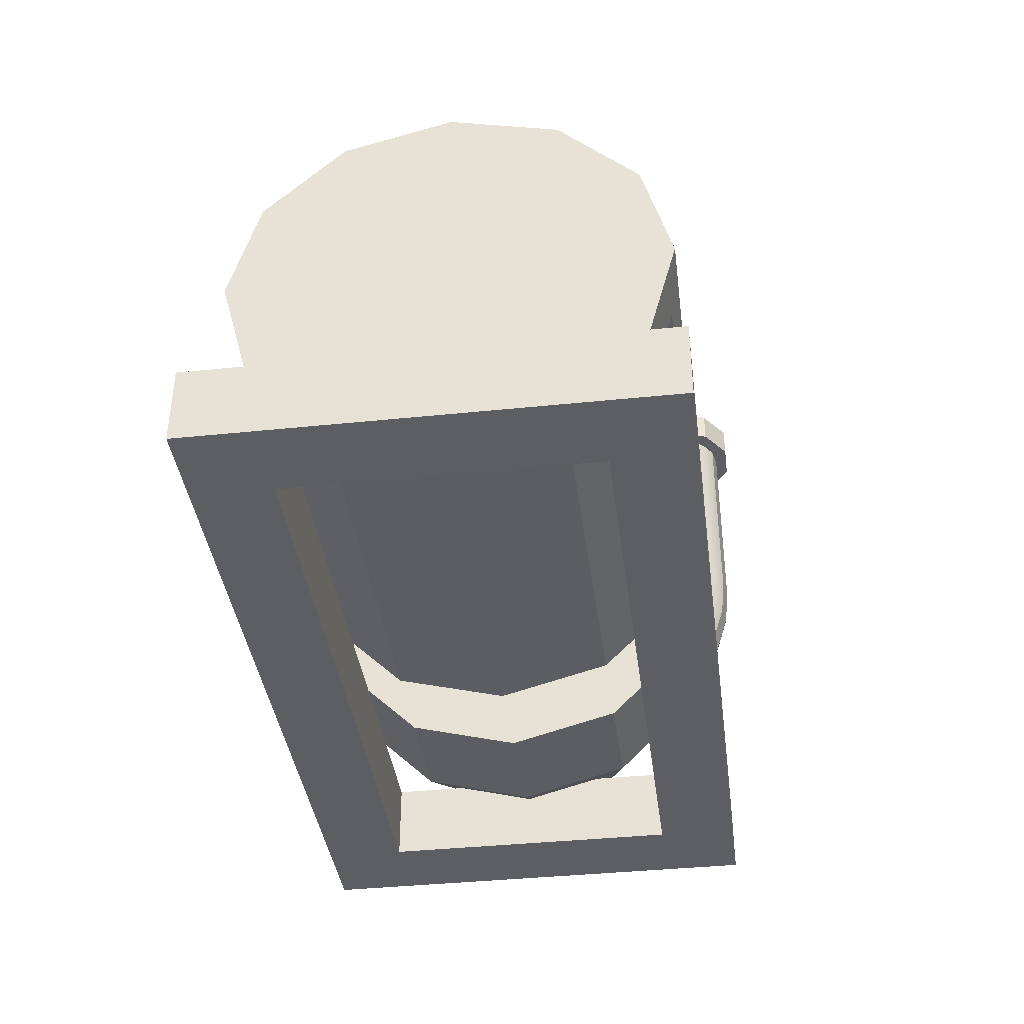
<metadata>
{"format":"obj","ext":"obj","renderer":"f3d","projection":"perspective","resolution":1024,"background":"white","views":[{"elev":-39.4,"azim":-82.6,"up":"+Y"}]}
</metadata>
<code>
v 13.89 33.32 15.62
v 15.06 33.32 15.38
v 16.01 33.32 14.74
v 16.65 33.32 13.79
v 16.89 33.32 12.62
v 16.65 33.32 11.45
v 16.01 33.32 10.49
v 15.06 33.32 9.852
v 13.89 33.32 9.617
v 12.72 33.32 9.852
v 11.76 33.32 10.49
v 11.12 33.32 11.45
v 10.89 33.32 12.62
v 11.12 33.32 13.79
v 11.76 33.32 14.74
v 12.72 33.32 15.38
v 13.89 9.725 11.82
v 15.06 9.892 11.66
v 16.01 10.35 11.2
v 16.65 11.03 10.52
v 16.89 11.86 9.691
v 16.65 12.69 8.862
v 16.01 13.36 8.185
v 15.06 13.82 7.728
v 13.89 13.99 7.56
v 12.72 13.82 7.728
v 11.76 13.36 8.185
v 11.12 12.69 8.862
v 10.89 11.86 9.691
v 11.12 11.03 10.52
v 11.76 10.35 11.2
v 12.72 9.892 11.66
v 13.89 9.413 11.45
v 15.06 9.586 11.29
v 16.01 10.06 10.85
v 16.65 10.76 10.2
v 16.89 11.62 9.402
v 16.65 12.48 8.606
v 16.01 13.18 7.956
v 15.06 13.65 7.518
v 13.89 13.82 7.358
v 12.72 13.65 7.518
v 11.76 13.18 7.956
v 11.12 12.48 8.606
v 10.89 11.62 9.402
v 11.12 10.76 10.2
v 11.76 10.06 10.85
v 12.72 9.586 11.29
v 15.06 9.586 11.29
v 15.06 13.65 7.518
v 12.72 13.65 7.518
v 12.72 9.586 11.29
v 13.89 19.79 15.62
v 15.06 19.79 15.38
v 16.01 19.79 14.74
v 16.65 19.79 13.79
v 16.89 19.79 12.62
v 16.65 19.79 11.45
v 16.01 19.79 10.49
v 15.06 19.79 9.852
v 13.89 19.79 9.617
v 12.72 19.79 9.852
v 11.76 19.79 10.49
v 11.12 19.79 11.45
v 10.89 19.79 12.62
v 11.12 19.79 13.79
v 11.76 19.79 14.74
v 12.72 19.79 15.38
v 13.89 18.78 15.62
v 15.06 18.79 15.38
v 16.01 18.82 14.74
v 16.65 18.87 13.79
v 16.89 18.93 12.62
v 16.65 18.99 11.45
v 16.01 19.04 10.49
v 15.06 19.07 9.852
v 13.89 19.08 9.617
v 12.72 19.07 9.852
v 11.76 19.04 10.49
v 11.12 18.99 11.45
v 10.89 18.93 12.62
v 11.12 18.87 13.79
v 11.76 18.82 14.74
v 12.72 18.79 15.38
v 13.89 16.31 15.37
v 15.06 16.36 15.14
v 16.01 16.49 14.5
v 16.65 16.68 13.57
v 16.89 16.91 12.41
v 16.65 17.15 11.26
v 16.01 17.34 10.32
v 15.06 17.47 9.691
v 13.89 17.51 9.46
v 12.72 17.47 9.691
v 11.76 17.34 10.32
v 11.12 17.15 11.26
v 10.89 16.91 12.41
v 11.12 16.68 13.57
v 11.76 16.49 14.5
v 12.72 16.36 15.14
v 13.89 13.86 14.61
v 15.06 13.96 14.39
v 16.01 14.21 13.8
v 16.65 14.58 12.92
v 16.89 15.03 11.83
v 16.65 15.49 10.75
v 16.01 15.86 9.867
v 15.06 16.11 9.273
v 13.89 16.2 9.055
v 12.72 16.11 9.273
v 11.76 15.86 9.867
v 11.12 15.49 10.75
v 10.89 15.03 11.83
v 11.12 14.58 12.92
v 11.76 14.21 13.8
v 12.72 13.96 14.39
v 13.89 11.65 13.41
v 15.06 11.78 13.22
v 16.01 12.14 12.68
v 16.65 12.68 11.89
v 16.89 13.34 10.91
v 16.65 13.99 9.939
v 16.01 14.53 9.143
v 15.06 14.89 8.608
v 13.89 15.02 8.413
v 12.72 14.89 8.608
v 11.76 14.53 9.143
v 11.12 13.99 9.939
v 10.89 13.34 10.91
v 11.12 12.68 11.89
v 11.76 12.14 12.68
v 12.72 11.78 13.22
v 13.92 31.88 12.59
v 13.92 33.88 12.59
v 17.92 31.88 12.59
v 17.92 33.88 12.59
v 17.15 31.88 10.24
v 17.15 33.88 10.24
v 15.15 31.88 8.789
v 15.15 33.88 8.789
v 12.68 31.88 8.789
v 12.68 33.88 8.789
v 10.68 31.88 10.24
v 10.68 33.88 10.24
v 9.915 31.88 12.59
v 9.915 33.88 12.59
v 10.68 31.88 14.94
v 10.68 33.88 14.94
v 12.68 31.88 16.4
v 12.68 33.88 16.4
v 15.15 31.88 16.4
v 15.15 33.88 16.4
v 17.15 31.88 14.94
v 17.15 33.88 14.94
v 7.822 16.79 0.1025
v 22.25 16.79 0.1025
v 7.822 20.52 2.253
v 7.822 23.95 4.237
v 7.822 26.83 5.896
v 7.822 28.92 7.102
v 9.289 28.92 7.102
v 14.97 28.92 7.102
v 19.63 26.83 5.896
v 22.25 23.95 4.237
v 22.25 20.52 2.253
v 7.822 18.95 3.829
v 7.822 20.93 7.263
v 7.822 22.59 10.14
v 7.822 23.79 12.23
v 9.289 23.79 12.23
v 14.97 23.79 12.23
v 19.63 22.59 10.14
v 22.25 20.93 7.263
v 22.25 18.95 3.829
v 7.822 16.79 4.404
v 7.822 16.79 8.37
v 7.822 16.79 11.69
v 7.822 16.79 14.1
v 9.289 16.79 14.1
v 14.97 16.79 14.1
v 19.63 16.79 11.69
v 22.25 16.79 8.37
v 22.25 16.79 4.404
v 7.822 14.64 3.829
v 7.822 12.66 7.263
v 7.822 11 10.14
v 7.822 9.794 12.23
v 9.289 9.794 12.23
v 14.97 9.794 12.23
v 19.63 11 10.14
v 22.25 12.66 7.263
v 22.25 14.64 3.829
v 7.822 13.07 2.253
v 7.822 9.635 4.237
v 7.822 6.76 5.896
v 7.822 4.67 7.102
v 9.289 4.67 7.102
v 14.97 4.67 7.102
v 19.63 6.76 5.896
v 22.25 9.635 4.237
v 22.25 13.07 2.253
v 7.822 12.49 0.1025
v 7.822 8.527 0.1025
v 7.822 5.208 0.1025
v 7.822 2.794 0.1025
v 9.289 2.794 0.1025
v 14.97 2.794 0.1025
v 19.63 5.208 0.1025
v 22.25 8.527 0.1025
v 22.25 12.49 0.1025
v 7.822 13.07 -2.049
v 7.822 9.635 -4.03
v 7.822 6.76 -5.69
v 7.822 4.67 -6.898
v 9.289 4.67 -6.898
v 14.97 4.67 -6.898
v 19.63 6.76 -5.69
v 22.25 9.635 -4.03
v 22.25 13.07 -2.049
v 7.822 14.64 -3.622
v 7.822 12.66 -7.056
v 7.822 11 -9.931
v 7.822 9.794 -12.02
v 9.289 9.794 -12.02
v 14.97 9.794 -12.02
v 19.63 11 -9.931
v 22.25 12.66 -7.056
v 22.25 14.64 -3.622
v 7.822 16.79 -4.2
v 7.822 16.79 -8.164
v 7.822 16.79 -11.48
v 7.822 16.79 -13.9
v 9.289 16.79 -13.9
v 14.97 16.79 -13.9
v 19.63 16.79 -11.48
v 22.25 16.79 -8.164
v 22.25 16.79 -4.2
v 7.822 18.95 -3.622
v 7.822 20.93 -7.056
v 7.822 22.59 -9.931
v 7.822 23.79 -12.02
v 9.289 23.79 -12.02
v 22.25 20.93 -7.056
v 22.25 18.95 -3.622
v 7.822 20.52 -2.049
v 7.822 23.95 -4.03
v 7.822 26.83 -5.69
v 7.822 28.92 -6.898
v 9.289 28.92 -6.898
v 22.25 23.95 -4.03
v 22.25 20.52 -2.049
v 7.822 21.1 0.1025
v 7.822 25.06 0.1025
v 7.822 28.38 0.1025
v 7.822 30.79 0.1025
v 9.289 30.79 0.1025
v 14.97 30.79 0.1025
v 19.63 28.38 0.1025
v 22.25 25.06 0.1025
v 22.25 21.1 0.1025
v 8.822 16.79 0.1025
v 21.25 16.79 0.1025
v 8.822 20.52 2.253
v 8.822 23.95 4.237
v 8.822 26.83 5.896
v 8.654 28.44 6.826
v 9.289 28.05 6.602
v 21.25 23.95 4.237
v 21.25 20.52 2.253
v 8.822 18.95 3.829
v 8.822 20.93 7.263
v 8.822 22.59 10.14
v 8.654 23.52 11.75
v 9.289 23.45 11.29
v 14.76 23.54 11.28
v 19.05 22.38 9.352
v 21.3 20.85 6.964
v 21.25 18.95 3.829
v 8.822 16.79 4.404
v 8.822 16.79 8.37
v 8.822 16.79 11.69
v 8.654 16.79 13.55
v 9.289 16.79 13.1
v 14.75 16.79 13.13
v 19.03 16.79 10.89
v 21.34 16.79 7.96
v 21.25 16.79 4.404
v 8.822 14.64 3.829
v 8.822 12.66 7.263
v 8.822 11 10.14
v 8.654 10.07 11.75
v 9.289 10.29 11.36
v 14.75 10.28 11.38
v 19.03 11.4 9.443
v 21.34 12.87 6.907
v 21.25 14.64 3.829
v 8.822 13.07 2.253
v 8.822 9.635 4.237
v 8.822 6.76 5.896
v 8.654 5.15 6.826
v 9.289 5.536 6.602
v 14.75 5.516 6.615
v 19.03 7.455 5.495
v 21.34 9.99 4.032
v 21.25 13.07 2.253
v 8.822 12.49 0.1025
v 8.822 8.527 0.1025
v 8.822 5.208 0.1025
v 8.654 3.348 0.1025
v 9.289 3.794 0.1025
v 14.75 3.771 0.1025
v 19.03 6.01 0.1025
v 21.34 8.938 0.1025
v 21.25 12.49 0.1025
v 8.822 13.07 -2.049
v 8.822 9.635 -4.03
v 8.822 6.76 -5.69
v 8.654 5.15 -6.621
v 9.289 5.536 -6.398
v 14.75 5.516 -6.409
v 19.03 7.455 -5.289
v 21.34 9.99 -3.826
v 21.25 13.07 -2.049
v 8.822 14.64 -3.622
v 8.822 12.66 -7.056
v 8.822 11 -9.931
v 8.654 10.07 -11.54
v 9.289 10.44 -11.26
v 14.76 10.49 -11.33
v 19.05 11.58 -9.357
v 21.3 12.88 -6.837
v 21.25 14.64 -3.622
v 8.822 16.79 -4.2
v 8.822 16.79 -8.164
v 8.822 16.79 -11.48
v 8.654 16.79 -13.34
v 9.289 16.79 -12.9
v 21.25 16.79 -8.164
v 21.25 16.79 -4.2
v 8.822 18.95 -3.622
v 8.822 20.93 -7.056
v 8.822 22.59 -9.931
v 8.654 23.52 -11.54
v 9.289 23.29 -11.16
v 21.25 20.93 -7.056
v 21.25 18.95 -3.622
v 8.822 20.52 -2.049
v 8.822 23.95 -4.03
v 8.822 26.83 -5.69
v 8.654 28.44 -6.621
v 9.289 28.05 -6.398
v 21.25 23.95 -4.03
v 21.25 20.52 -2.049
v 8.822 21.1 0.1025
v 8.822 25.06 0.1025
v 8.822 28.38 0.1025
v 8.654 30.24 0.1025
v 9.289 29.79 0.1025
v 21.25 25.06 0.1025
v 21.25 21.1 0.1025
v 27.12 16.79 0.1025
v 29.12 16.79 0.1025
v 27.12 12.79 0.1025
v 29.12 12.79 0.1025
v 27.12 13.56 -2.248
v 29.12 13.56 -2.248
v 27.12 15.56 -3.701
v 29.12 15.56 -3.701
v 27.12 18.03 -3.701
v 29.12 18.03 -3.701
v 27.12 20.03 -2.248
v 29.12 20.03 -2.248
v 27.12 20.79 0.1025
v 29.12 20.79 0.1025
v 27.12 20.03 2.454
v 29.12 20.03 2.454
v 27.12 18.03 3.907
v 29.12 18.03 3.907
v 27.12 15.56 3.907
v 29.12 15.56 3.907
v 27.12 13.56 2.454
v 29.12 13.56 2.454
v 21.82 16.79 0.1025
v 27.72 16.79 0.1025
v 21.82 13.79 0.1025
v 27.72 13.79 0.1025
v 21.82 14.37 -1.66
v 27.72 14.37 -1.66
v 21.82 15.87 -2.751
v 27.72 15.87 -2.751
v 21.82 17.72 -2.751
v 27.72 17.72 -2.751
v 21.82 19.22 -1.66
v 27.72 19.22 -1.66
v 21.82 19.79 0.1025
v 27.72 19.79 0.1025
v 21.82 19.22 1.866
v 27.72 19.22 1.866
v 21.82 17.72 2.956
v 27.72 17.72 2.956
v 21.82 15.87 2.956
v 27.72 15.87 2.956
v 21.82 14.37 1.866
v 27.72 14.37 1.866
v -29.12 5.115 14.6
v -24.12 5.115 9.602
v -24.12 0.1153 9.602
v -29.12 0.1153 14.6
v 21.88 5.115 14.6
v 16.88 5.115 9.602
v 16.88 0.1153 9.602
v 21.88 0.1153 14.6
v 21.88 5.115 -14.4
v 16.88 5.115 -9.398
v 16.88 0.1153 -9.398
v 21.88 0.1153 -14.4
v -29.12 5.115 -14.4
v -24.12 5.115 -9.398
v -24.12 0.1153 -9.398
v -29.12 0.1153 -14.4
v -23.99 16.79 0.1025
v 2.01 16.79 0.1025
v -23.99 30.79 0.1025
v 2.01 30.79 0.1025
v -23.99 28.92 7.102
v 2.01 28.92 7.102
v -23.99 23.79 12.23
v 2.01 23.79 12.23
v -23.99 16.79 14.1
v 2.01 16.79 14.1
v -23.99 9.794 12.23
v 2.01 9.794 12.23
v -23.99 4.67 7.102
v 2.01 4.67 7.102
v -23.99 2.794 0.1025
v 2.01 2.794 0.1025
v -23.99 4.67 -6.898
v 2.01 4.67 -6.898
v -23.99 9.794 -12.02
v 2.01 9.794 -12.02
v -23.99 16.79 -13.9
v 2.01 16.79 -13.9
v -23.99 23.79 -12.02
v 2.01 23.79 -12.02
v -23.99 28.92 -6.898
v 2.01 28.92 -6.898
v -20.38 30.22 -1.956
v -1.597 30.22 -1.956
v -20.38 29.5 -4.84
v -1.597 29.5 -4.84
v -20.37 30.3 1.954
v -1.607 30.3 1.954
v -20.37 29.41 5.253
v -1.607 29.41 5.253
v -20.25 27.48 8.545
v -1.727 27.48 8.545
v -20.25 25.24 10.78
v -1.727 25.24 10.78
v -20.39 21.81 12.76
v -1.589 21.81 12.76
v -20.39 18.78 13.57
v -1.589 18.78 13.57
v -20.34 14.83 13.58
v -1.643 14.83 13.58
v -20.34 11.76 12.75
v -1.643 11.76 12.75
v -20.54 25.1 -10.72
v -1.445 25.1 -10.72
v -20.54 27.62 -8.199
v -1.445 27.62 -8.199
v -20.36 18.42 -13.46
v -1.62 18.42 -13.46
v -20.36 22.17 -12.46
v -1.62 22.17 -12.46
v -20.31 11.56 -12.5
v -1.675 11.56 -12.5
v -20.31 15.03 -13.42
v -1.675 15.03 -13.42
v -20.34 15.12 12.5
v -1.643 15.12 12.5
v -20.34 12.05 11.68
v -1.643 12.05 11.68
v -20.39 21.5 11.59
v -1.589 21.5 11.59
v -20.39 18.47 12.41
v -1.589 18.47 12.41
v -20.25 26.62 7.689
v -1.727 26.62 7.689
v -20.25 24.38 9.926
v -1.727 24.38 9.926
v -20.37 29.08 1.628
v -1.607 29.08 1.628
v -20.37 28.2 4.926
v -1.607 28.2 4.926
v -20.38 29.01 -1.654
v -1.597 29.01 -1.654
v -20.38 28.29 -4.538
v -1.597 28.29 -4.538
v -20.54 24.22 -9.847
v -1.445 24.22 -9.847
v -20.54 26.74 -7.326
v -1.445 26.74 -7.326
v -20.36 18.1 -12.28
v -1.62 18.1 -12.28
v -20.36 21.85 -11.28
v -1.62 21.85 -11.28
v -20.31 11.88 -11.31
v -1.675 11.88 -11.31
v -20.31 15.34 -12.24
v -1.675 15.34 -12.24
v -17.58 16.79 0.1025
v 7.526 16.79 0.1025
v -17.58 26.79 0.1025
v 7.526 26.79 0.1025
v -17.58 25.45 5.102
v 7.526 25.45 5.102
v -17.58 21.79 8.763
v 7.526 21.79 8.763
v -17.58 16.79 10.1
v 7.526 16.79 10.1
v -17.58 11.79 8.763
v 7.526 11.79 8.763
v -17.58 8.134 5.102
v 7.526 8.134 5.102
v -17.58 6.794 0.1025
v 7.526 6.794 0.1025
v -17.58 8.134 -4.898
v 7.526 8.134 -4.898
v -17.58 11.79 -8.557
v 7.526 11.79 -8.557
v -17.58 16.79 -9.898
v 7.526 16.79 -9.898
v -17.58 21.79 -8.557
v 7.526 21.79 -8.557
v -17.58 25.45 -4.898
v 7.526 25.45 -4.898
o 水泵2_1
f 53 54 2 1
f 54 55 3 2
f 55 56 4 3
f 56 57 5 4
f 57 58 6 5
f 58 59 7 6
f 59 60 8 7
f 60 61 9 8
f 61 62 10 9
f 62 63 11 10
f 63 64 12 11
f 64 65 13 12
f 65 66 14 13
f 66 67 15 14
f 67 68 16 15
f 68 53 1 16
f 129 130 114 113
f 130 131 115 114
f 131 132 116 115
f 132 117 101 116
f 17 18 118 117
f 18 19 119 118
f 19 20 120 119
f 20 21 121 120
f 21 22 122 121
f 22 23 123 122
f 23 24 124 123
f 24 25 125 124
f 25 26 126 125
f 26 27 127 126
f 27 28 128 127
f 28 29 129 128
f 1 3 5
f 1 2 3
f 47 45 33
f 48 47 33
f 35 34 33
f 37 35 33
f 45 37 33
f 37 36 35
f 39 38 37
f 41 39 37
f 45 41 37
f 41 40 39
f 43 42 41
f 45 43 41
f 45 44 43
f 47 46 45
f 29 30 130 129
f 30 31 131 130
f 31 32 132 131
f 32 17 117 132
f 33 49 18 17
f 49 35 19 18
f 35 36 20 19
f 36 37 21 20
f 37 38 22 21
f 38 39 23 22
f 39 50 24 23
f 50 41 25 24
f 41 51 26 25
f 51 43 27 26
f 43 44 28 27
f 44 45 29 28
f 45 46 30 29
f 46 47 31 30
f 47 52 32 31
f 52 33 17 32
f 1 15 16
f 13 14 15
f 1 13 15
f 11 12 13
f 9 11 13
f 1 9 13
f 9 10 11
f 7 8 9
f 5 7 9
f 1 5 9
f 5 6 7
f 3 4 5
f 69 70 54 53
f 70 71 55 54
f 71 72 56 55
f 72 73 57 56
f 73 74 58 57
f 74 75 59 58
f 75 76 60 59
f 76 77 61 60
f 77 78 62 61
f 78 79 63 62
f 79 80 64 63
f 80 81 65 64
f 81 82 66 65
f 82 83 67 66
f 83 84 68 67
f 84 69 53 68
f 85 86 70 69
f 86 87 71 70
f 87 88 72 71
f 88 89 73 72
f 89 90 74 73
f 90 91 75 74
f 91 92 76 75
f 92 93 77 76
f 93 94 78 77
f 94 95 79 78
f 95 96 80 79
f 96 97 81 80
f 97 98 82 81
f 98 99 83 82
f 99 100 84 83
f 100 85 69 84
f 101 102 86 85
f 102 103 87 86
f 103 104 88 87
f 104 105 89 88
f 105 106 90 89
f 106 107 91 90
f 107 108 92 91
f 108 109 93 92
f 109 110 94 93
f 110 111 95 94
f 111 112 96 95
f 112 113 97 96
f 113 114 98 97
f 114 115 99 98
f 115 116 100 99
f 116 101 85 100
f 117 118 102 101
f 118 119 103 102
f 119 120 104 103
f 120 121 105 104
f 121 122 106 105
f 122 123 107 106
f 123 124 108 107
f 124 125 109 108
f 125 126 110 109
f 126 127 111 110
f 127 128 112 111
f 128 129 113 112
f 137 135 133
f 137 138 136 135
f 138 134 136
f 139 137 133
f 139 140 138 137
f 140 134 138
f 141 139 133
f 141 142 140 139
f 142 134 140
f 143 141 133
f 143 144 142 141
f 144 134 142
f 145 143 133
f 145 146 144 143
f 146 134 144
f 147 145 133
f 147 148 146 145
f 148 134 146
f 149 147 133
f 149 150 148 147
f 150 134 148
f 151 149 133
f 151 152 150 149
f 152 134 150
f 153 151 133
f 153 154 152 151
f 154 134 152
f 135 153 133
f 135 136 154 153
f 136 134 154
f 166 157 155
f 166 167 158 157
f 167 168 159 158
f 168 169 160 159
f 169 170 161 160
f 252 245 155
f 252 253 246 245
f 253 254 247 246
f 173 174 165 164
f 174 156 165
f 175 166 155
f 175 176 167 166
f 176 177 168 167
f 177 178 169 168
f 178 179 170 169
f 179 180 171 170
f 180 181 172 171
f 181 182 173 172
f 182 183 174 173
f 183 156 174
f 184 175 155
f 184 185 176 175
f 185 186 177 176
f 186 187 178 177
f 187 188 179 178
f 188 189 180 179
f 189 190 181 180
f 190 191 182 181
f 191 192 183 182
f 192 156 183
f 193 184 155
f 193 194 185 184
f 254 255 248 247
f 255 256 249 248
f 196 197 188 187
f 197 198 189 188
f 198 199 190 189
f 199 200 191 190
f 200 201 192 191
f 201 156 192
f 202 193 155
f 202 203 194 193
f 203 204 195 194
f 204 205 196 195
f 205 206 197 196
f 206 207 198 197
f 207 208 199 198
f 208 209 200 199
f 209 210 201 200
f 210 156 201
f 211 202 155
f 211 212 203 202
f 212 213 204 203
f 213 214 205 204
f 214 215 206 205
f 215 216 207 206
f 216 217 208 207
f 217 218 209 208
f 218 219 210 209
f 219 156 210
f 220 211 155
f 220 221 212 211
f 221 222 213 212
f 222 223 214 213
f 223 224 215 214
f 224 225 216 215
f 225 226 217 216
f 226 227 218 217
f 227 228 219 218
f 228 156 219
f 229 220 155
f 229 230 221 220
f 230 231 222 221
f 231 232 223 222
f 232 233 224 223
f 157 252 155
f 164 165 260 259
f 165 156 260
f 236 237 228 227
f 237 156 228
f 238 229 155
f 238 239 230 229
f 239 240 231 230
f 240 241 232 231
f 241 242 233 232
f 157 158 253 252
f 158 159 254 253
f 159 160 255 254
f 243 244 237 236
f 244 156 237
f 245 238 155
f 245 246 239 238
f 246 247 240 239
f 247 248 241 240
f 248 249 242 241
f 160 161 256 255
f 259 260 251 250
f 260 156 251
f 250 251 244 243
f 251 156 244
f 195 196 187 186
f 186 185 194 195
f 263 270 261
f 264 271 270 263
f 265 272 271 264
f 266 273 272 265
f 267 274 273 266
f 347 354 261
f 348 355 354 347
f 349 356 355 348
f 269 278 277 268
f 262 278 269
f 270 279 261
f 271 280 279 270
f 272 281 280 271
f 273 282 281 272
f 274 283 282 273
f 275 284 283 274
f 276 285 284 275
f 277 286 285 276
f 278 287 286 277
f 262 287 278
f 279 288 261
f 280 289 288 279
f 281 290 289 280
f 282 291 290 281
f 283 292 291 282
f 284 293 292 283
f 285 294 293 284
f 286 295 294 285
f 287 296 295 286
f 262 296 287
f 288 297 261
f 289 298 297 288
f 350 357 356 349
f 351 358 357 350
f 292 301 300 291
f 293 302 301 292
f 294 303 302 293
f 295 304 303 294
f 296 305 304 295
f 262 305 296
f 297 306 261
f 298 307 306 297
f 299 308 307 298
f 300 309 308 299
f 301 310 309 300
f 302 311 310 301
f 303 312 311 302
f 304 313 312 303
f 305 314 313 304
f 262 314 305
f 306 315 261
f 307 316 315 306
f 308 317 316 307
f 309 318 317 308
f 310 319 318 309
f 311 320 319 310
f 312 321 320 311
f 313 322 321 312
f 314 323 322 313
f 262 323 314
f 315 324 261
f 316 325 324 315
f 317 326 325 316
f 318 327 326 317
f 319 328 327 318
f 320 329 328 319
f 321 330 329 320
f 322 331 330 321
f 323 332 331 322
f 262 332 323
f 324 333 261
f 325 334 333 324
f 326 335 334 325
f 327 336 335 326
f 328 337 336 327
f 354 263 261
f 360 269 268 359
f 262 269 360
f 332 339 338 331
f 262 339 332
f 333 340 261
f 334 341 340 333
f 335 342 341 334
f 336 343 342 335
f 337 344 343 336
f 355 264 263 354
f 356 265 264 355
f 357 266 265 356
f 339 346 345 338
f 262 346 339
f 340 347 261
f 341 348 347 340
f 342 349 348 341
f 343 350 349 342
f 344 351 350 343
f 358 267 266 357
f 353 360 359 352
f 262 360 353
f 346 353 352 345
f 262 353 346
f 291 300 299 290
f 298 289 290 299
f 170 274 267 161
f 164 268 277 173
f 171 275 274 170
f 172 276 275 171
f 173 277 276 172
f 256 358 351 249
f 224 328 329 225
f 225 329 330 226
f 226 330 331 227
f 233 337 328 224
f 259 359 268 164
f 227 331 338 236
f 242 344 337 233
f 236 338 345 243
f 249 351 344 242
f 161 267 358 256
f 250 352 359 259
f 243 345 352 250
f 365 363 361
f 365 366 364 363
f 366 362 364
f 367 365 361
f 367 368 366 365
f 368 362 366
f 369 367 361
f 369 370 368 367
f 370 362 368
f 371 369 361
f 371 372 370 369
f 372 362 370
f 373 371 361
f 373 374 372 371
f 374 362 372
f 375 373 361
f 375 376 374 373
f 376 362 374
f 377 375 361
f 377 378 376 375
f 378 362 376
f 379 377 361
f 379 380 378 377
f 380 362 378
f 381 379 361
f 381 382 380 379
f 382 362 380
f 363 381 361
f 363 364 382 381
f 364 362 382
f 387 385 383
f 387 388 386 385
f 388 384 386
f 389 387 383
f 389 390 388 387
f 390 384 388
f 391 389 383
f 391 392 390 389
f 392 384 390
f 393 391 383
f 393 394 392 391
f 394 384 392
f 395 393 383
f 395 396 394 393
f 396 384 394
f 397 395 383
f 397 398 396 395
f 398 384 396
f 399 397 383
f 399 400 398 397
f 400 384 398
f 401 399 383
f 401 402 400 399
f 402 384 400
f 403 401 383
f 403 404 402 401
f 404 384 402
f 385 403 383
f 385 386 404 403
f 386 384 404
f 409 410 406 405
f 410 411 407 406
f 411 412 408 407
f 412 409 405 408
f 413 414 410 409
f 414 415 411 410
f 415 416 412 411
f 416 413 409 412
f 417 418 414 413
f 418 419 415 414
f 419 420 416 415
f 420 417 413 416
f 405 406 418 417
f 406 407 419 418
f 407 408 420 419
f 408 405 417 420
f 425 423 421
f 493 494 492 491
f 426 422 424
f 427 425 421
f 489 490 488 487
f 428 422 426
f 429 427 421
f 485 486 484 483
f 430 422 428
f 431 429 421
f 481 482 480 479
f 432 422 430
f 433 431 421
f 433 434 432 431
f 434 422 432
f 435 433 421
f 435 436 434 433
f 436 422 434
f 437 435 421
f 437 438 436 435
f 438 422 436
f 439 437 421
f 439 440 438 437
f 440 422 438
f 441 439 421
f 509 510 508 507
f 442 422 440
f 443 441 421
f 505 506 504 503
f 444 422 442
f 445 443 421
f 501 502 500 499
f 446 422 444
f 423 445 421
f 495 496 498 497
f 424 422 446
f 423 447 449 445
f 424 448 447 423
f 446 450 448 424
f 445 449 450 446
f 425 453 451 423
f 426 454 453 425
f 424 452 454 426
f 423 451 452 424
f 427 457 455 425
f 428 458 457 427
f 426 456 458 428
f 425 455 456 426
f 429 461 459 427
f 430 462 461 429
f 428 460 462 430
f 427 459 460 428
f 431 465 463 429
f 432 466 465 431
f 430 464 466 432
f 429 463 464 430
f 445 469 467 443
f 446 470 469 445
f 444 468 470 446
f 443 467 468 444
f 443 473 471 441
f 444 474 473 443
f 442 472 474 444
f 441 471 472 442
f 441 477 475 439
f 442 478 477 441
f 440 476 478 442
f 439 475 476 440
f 465 481 479 463
f 466 482 481 465
f 464 480 482 466
f 463 479 480 464
f 461 485 483 459
f 462 486 485 461
f 460 484 486 462
f 459 483 484 460
f 457 489 487 455
f 458 490 489 457
f 456 488 490 458
f 455 487 488 456
f 453 493 491 451
f 454 494 493 453
f 452 492 494 454
f 451 491 492 452
f 447 495 497 449
f 448 496 495 447
f 450 498 496 448
f 449 497 498 450
f 469 501 499 467
f 470 502 501 469
f 468 500 502 470
f 467 499 500 468
f 473 505 503 471
f 474 506 505 473
f 472 504 506 474
f 471 503 504 472
f 477 509 507 475
f 478 510 509 477
f 476 508 510 478
f 475 507 508 476
f 515 513 511
f 515 516 514 513
f 516 512 514
f 517 515 511
f 517 518 516 515
f 518 512 516
f 519 517 511
f 519 520 518 517
f 520 512 518
f 521 519 511
f 521 522 520 519
f 522 512 520
f 523 521 511
f 523 524 522 521
f 524 512 522
f 525 523 511
f 525 526 524 523
f 526 512 524
f 527 525 511
f 527 528 526 525
f 528 512 526
f 529 527 511
f 529 530 528 527
f 530 512 528
f 531 529 511
f 531 532 530 529
f 532 512 530
f 533 531 511
f 533 534 532 531
f 534 512 532
f 535 533 511
f 535 536 534 533
f 536 512 534
f 513 535 511
f 513 514 536 535
f 514 512 536

</code>
